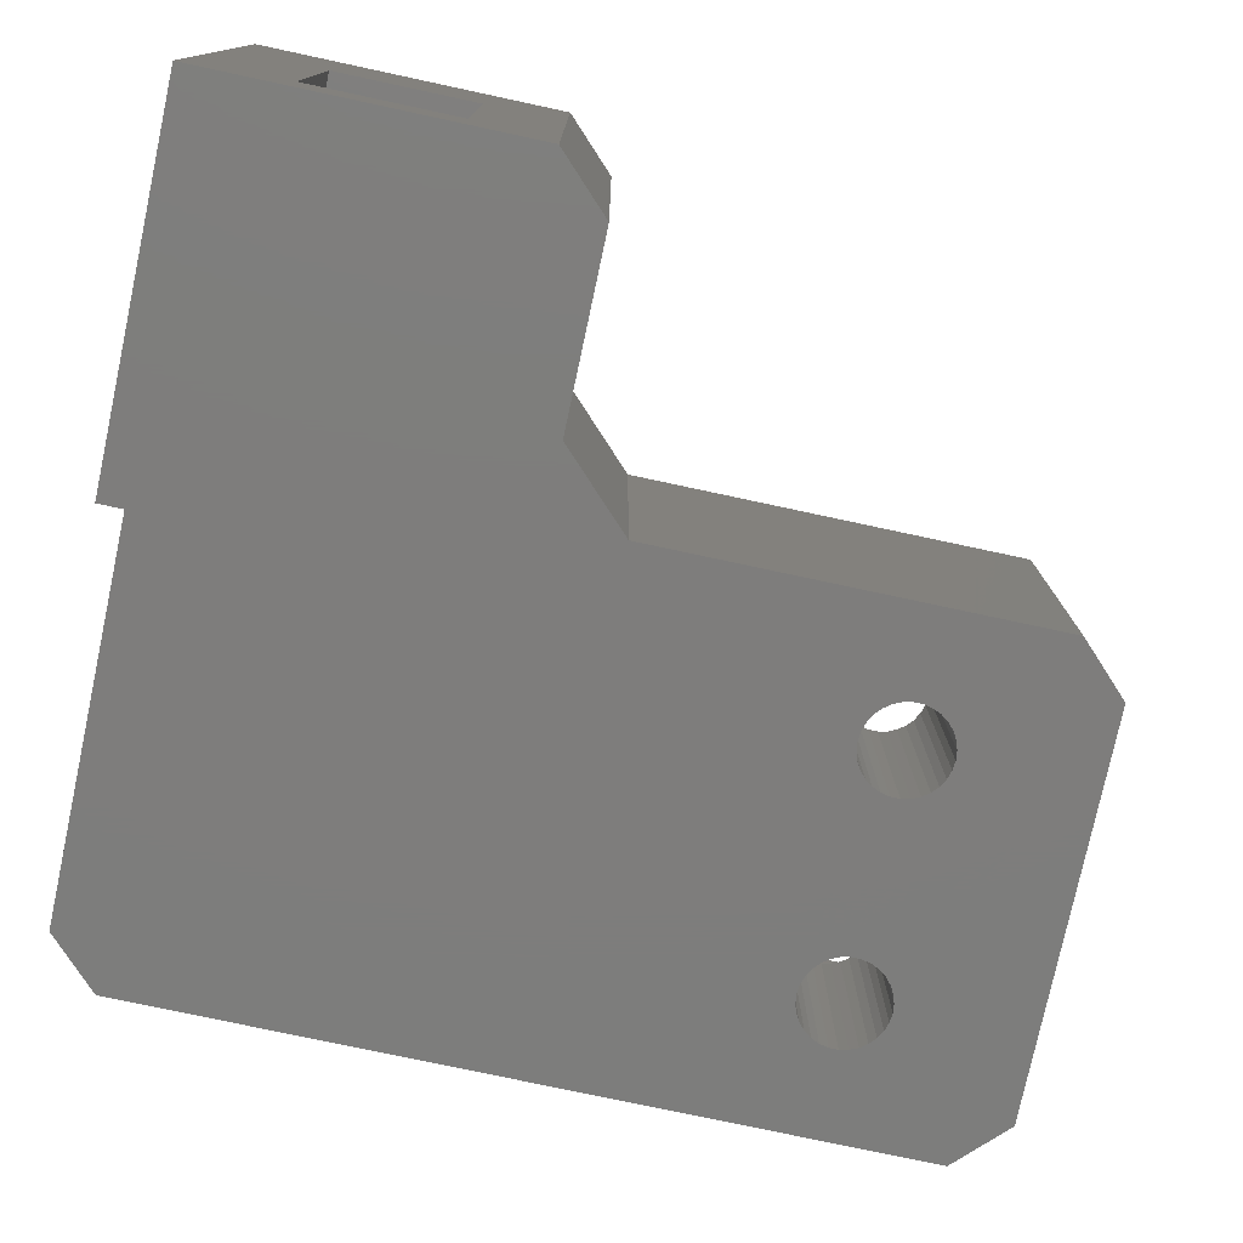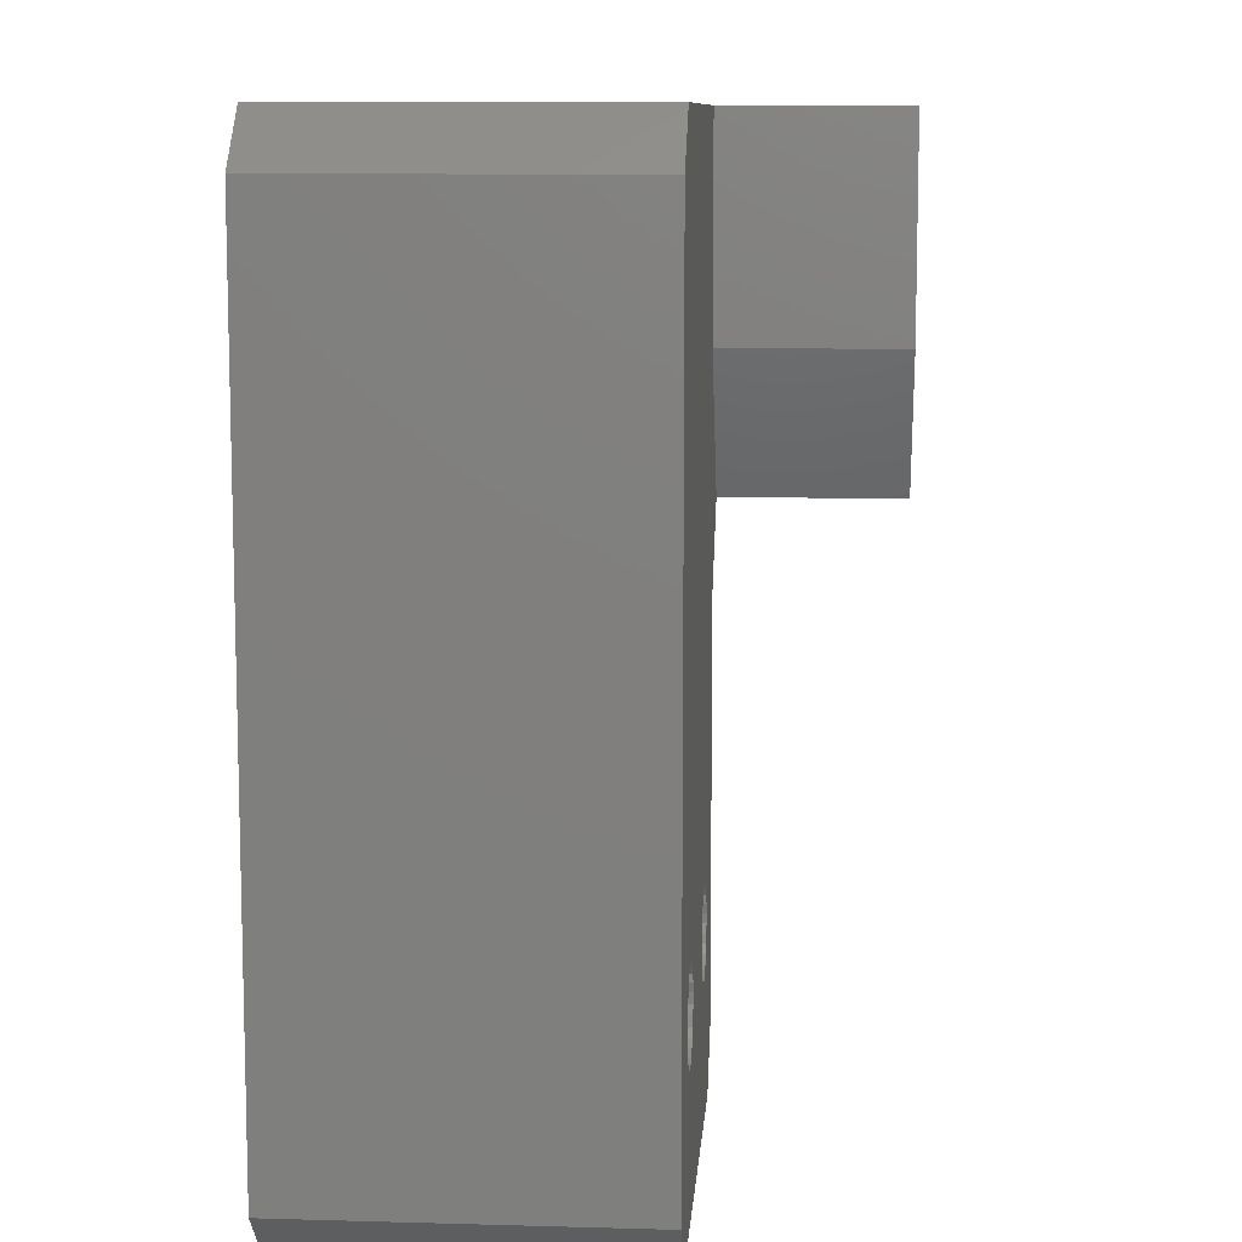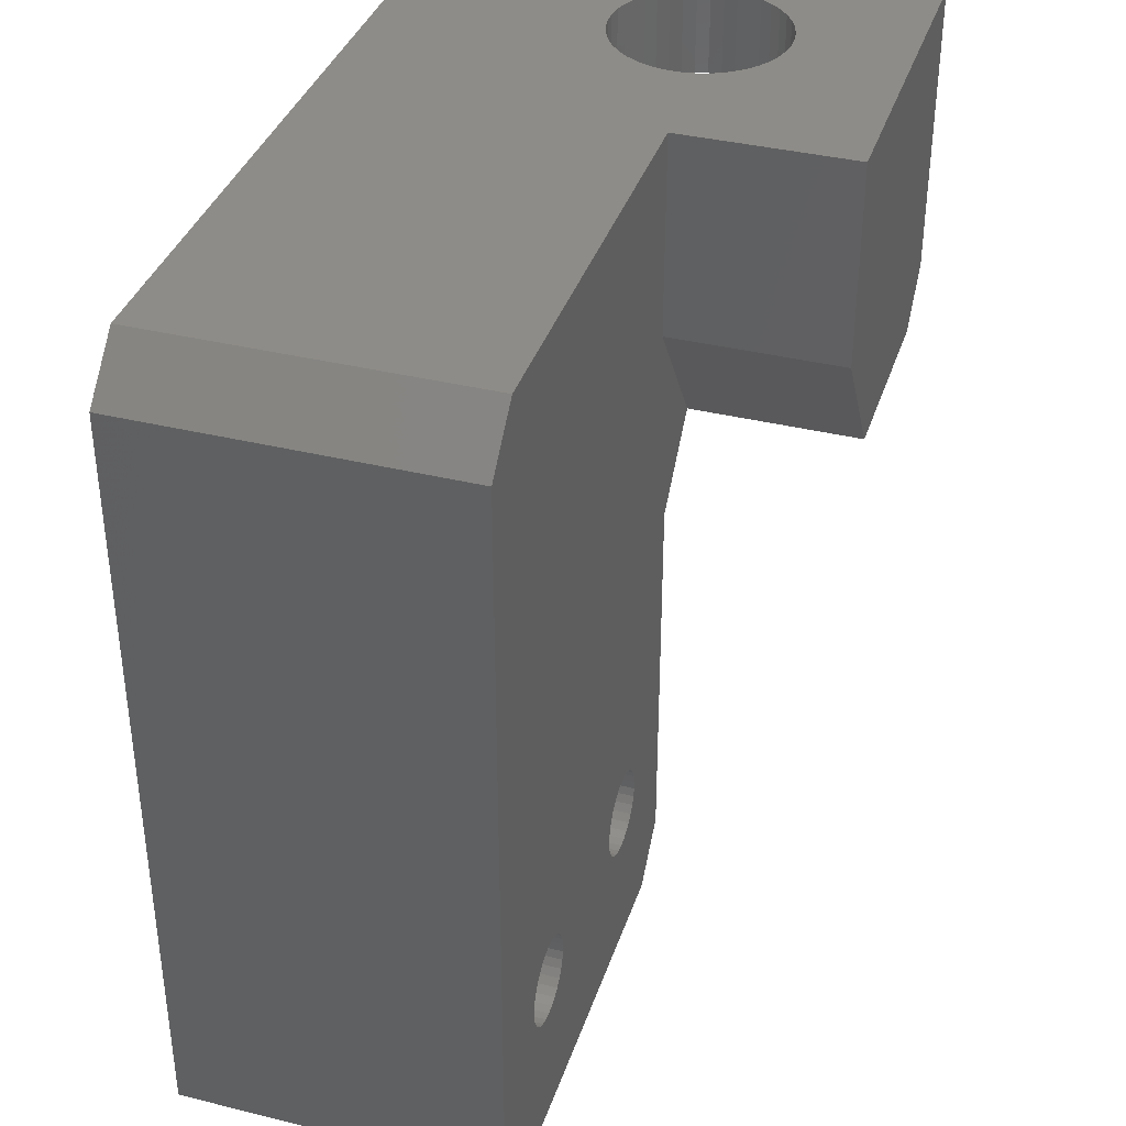
<metadata>
{"format":"stl","ext":"stl","renderer":"f3d","projection":"perspective","resolution":1024,"background":"white","views":[{"elev":-77.1,"azim":77.9,"up":"+Y"},{"elev":9.7,"azim":-85.8,"up":"+Z"},{"elev":37.3,"azim":-72.5,"up":"+Z"}]}
</metadata>
<code>
# stl→obj: 349 verts, 710 faces
v 20.5 1 31.5
v 20.46 0.4784 31.5
v 20.46 0.4784 35
v 20.34 -0.03164 31.5
v 20.34 -0.03164 35
v 20.15 -0.5186 31.5
v 20.15 -0.5186 35
v 19.89 -0.9716 31.5
v 19.89 -0.9716 35
v 19.57 -1.381 31.5
v 19.57 -1.381 35
v 19.18 -1.736 31.5
v 19.18 -1.736 35
v 18.75 -2.031 31.5
v 18.75 -2.031 35
v 18.28 -2.258 31.5
v 18.28 -2.258 35
v 17.78 -2.412 31.5
v 17.78 -2.412 35
v 17.26 -2.49 31.5
v 17.26 -2.49 35
v 16.74 -2.49 31.5
v 16.74 -2.49 35
v 16.22 -2.412 31.5
v 16.22 -2.412 35
v 15.72 -2.258 31.5
v 15.72 -2.258 35
v 15.25 -2.031 31.5
v 15.25 -2.031 35
v 14.82 -1.736 31.5
v 14.82 -1.736 35
v 14.43 -1.381 31.5
v 14.43 -1.381 35
v 14.11 -0.9716 31.5
v 14.11 -0.9716 35
v 13.85 -0.5186 31.5
v 13.85 -0.5186 35
v 13.66 -0.03164 31.5
v 13.66 -0.03164 35
v 13.54 0.4784 31.5
v 13.54 0.4784 35
v 13.5 1 31.5
v 13.5 1 35
v 13.54 1.522 31.5
v 13.54 1.522 35
v 13.66 2.032 31.5
v 13.66 2.032 35
v 13.85 2.519 31.5
v 13.85 2.519 35
v 14.11 2.972 31.5
v 14.11 2.972 35
v 14.43 3.381 31.5
v 14.43 3.381 35
v 14.82 3.736 31.5
v 14.82 3.736 35
v 15.25 4.031 31.5
v 15.25 4.031 35
v 15.72 4.258 31.5
v 15.72 4.258 35
v 16.22 4.412 31.5
v 16.22 4.412 35
v 16.74 4.49 31.5
v 16.74 4.49 35
v 17.26 4.49 31.5
v 17.26 4.49 35
v 17.78 4.412 31.5
v 17.78 4.412 35
v 18.28 4.258 31.5
v 18.28 4.258 35
v 18.75 4.031 31.5
v 18.75 4.031 35
v 19.18 3.736 31.5
v 19.18 3.736 35
v 19.57 3.381 31.5
v 19.57 3.381 35
v 19.89 2.972 31.5
v 19.89 2.972 35
v 20.15 2.519 31.5
v 20.15 2.519 35
v 20.34 2.032 31.5
v 20.34 2.032 35
v 20.46 1.522 31.5
v 20.46 1.522 35
v 20.5 1 35
v 12.04 -4.125 31.5
v 12.04 6.125 31.5
v 23 6.125 31.5
v 23 -4.125 31.5
v 9.082 1 31.5
v 12.04 6.125 26
v 23 6.125 26
v 23 -4.125 26
v 12.04 -4.125 26
v 9.082 1 26
v 17.26 -2.49 26
v 15.25 -2.031 26
v 14.82 -1.736 26
v 17.78 -2.412 26
v 17.78 4.412 26
v 18.28 4.258 26
v 16.74 4.49 26
v 17.26 4.49 26
v 15.72 4.258 26
v 16.22 4.412 26
v 14.82 3.736 26
v 15.25 4.031 26
v 14.43 -1.381 26
v 16.74 -2.49 26
v 19.18 3.736 26
v 19.57 3.381 26
v 14.43 3.381 26
v 13.66 2.032 26
v 13.85 2.519 26
v 13.85 -0.5186 26
v 15.72 -2.258 26
v 16.22 -2.412 26
v 18.75 4.031 26
v 14.11 2.972 26
v 13.54 0.4784 26
v 13.5 1 26
v 14.11 -0.9716 26
v 20.15 2.519 26
v 20.34 2.032 26
v 13.54 1.522 26
v 18.75 -2.031 26
v 18.28 -2.258 26
v 19.57 -1.381 26
v 19.18 -1.736 26
v 20.15 -0.5186 26
v 19.89 -0.9716 26
v 19.89 2.972 26
v 13.66 -0.03164 26
v 20.5 1 26
v 20.34 -0.03164 26
v 20.46 0.4784 26
v 20.46 1.522 26
v 20.5 1 21
v 20.46 0.4784 21
v 20.34 -0.03164 21
v 20.15 -0.5186 21
v 19.89 -0.9716 21
v 19.57 -1.381 21
v 19.18 -1.736 21
v 18.75 -2.031 21
v 18.28 -2.258 21
v 17.78 -2.412 21
v 17.26 -2.49 21
v 16.74 -2.49 21
v 16.22 -2.412 21
v 15.72 -2.258 21
v 15.25 -2.031 21
v 14.82 -1.736 21
v 14.43 -1.381 21
v 14.11 -0.9716 21
v 13.85 -0.5186 21
v 13.66 -0.03164 21
v 13.54 0.4784 21
v 13.5 1 21
v 13.54 1.522 21
v 13.66 2.032 21
v 13.85 2.519 21
v 14.11 2.972 21
v 14.43 3.381 21
v 14.82 3.736 21
v 15.25 4.031 21
v 15.72 4.258 21
v 16.22 4.412 21
v 16.74 4.49 21
v 17.26 4.49 21
v 17.78 4.412 21
v 18.28 4.258 21
v 18.75 4.031 21
v 19.18 3.736 21
v 19.57 3.381 21
v 19.89 2.972 21
v 20.15 2.519 21
v 20.34 2.032 21
v 20.46 1.522 21
v 23 -7 35
v 23 -7 23
v 23 13 23
v 23 13 35
v 21 -7 21
v 21 13 21
v 13 13 21
v 13 -7 21
v 13 -4.673e-28 21
v 9 -7 26.71
v 9 -7 35
v 9 0 35
v 9 -3.86e-28 26.71
v -8 13 35
v -8 -4.063e-29 35
v -10 0 33
v -10 13 33
v -10 13 2
v -10 2.19e-44 2
v -8 13 1.735e-15
v -8 -4.063e-29 8.674e-16
v 8 13 -1.735e-15
v 8 -3.657e-28 -1.735e-15
v 10 13 2
v 10 0 2
v 10 0 18
v 10 13 18
v 3.01 0 7.183
v -3.086 0 7.541
v -3.01 0 7.183
v 3.086 0 6.459
v 3.01 0 6.817
v 3.234 0 7.875
v 3.449 0 8.171
v 3.086 0 7.541
v 3.721 0 8.416
v 4.038 0 8.599
v 4.386 0 8.712
v -3.449 0 8.171
v -3.234 0 7.875
v 3.449 0 5.829
v 3.234 0 6.125
v 6.051 0 8.171
v 6.266 0 7.875
v -3.721 0 8.416
v 3.721 0 5.584
v 4.386 0 5.288
v 4.038 0 5.401
v -5.779 0 8.416
v -5.462 0 8.599
v -5.462 0 5.401
v -5.779 0 5.584
v -3.234 0 6.125
v 6.414 0 7.541
v -6.051 0 8.171
v -6.414 0 7.541
v -6.266 0 7.875
v -6.49 0 7.183
v -6.414 0 6.459
v -6.49 0 6.817
v -5.114 0 5.288
v -4.038 0 5.401
v -4.386 0 5.288
v 4.75 0 5.25
v 5.779 0 5.584
v 5.779 0 8.416
v 5.114 0 8.712
v 5.462 0 8.599
v 4.75 0 8.75
v -4.386 0 8.712
v -4.038 0 8.599
v -4.75 0 8.75
v -6.051 0 5.829
v -6.266 0 6.125
v -3.721 0 5.584
v 5.114 0 5.288
v 5.462 0 5.401
v -5.114 0 8.712
v -3.449 0 5.829
v -3.086 0 6.459
v 6.051 0 5.829
v 6.414 0 6.459
v 6.266 0 6.125
v 6.49 0 7.183
v -4.75 0 5.25
v -3.01 0 6.817
v 6.49 0 6.817
v 5.114 9 5.288
v 5.462 9 5.401
v 5.779 9 5.584
v 6.051 9 5.829
v 6.266 9 6.125
v 6.414 9 6.459
v 6.49 9 6.817
v 6.49 9 7.183
v 6.414 9 7.541
v 6.266 9 7.875
v 6.051 9 8.171
v 5.779 9 8.416
v 5.462 9 8.599
v 5.114 9 8.712
v 4.75 9 8.75
v 4.386 9 8.712
v 4.038 9 8.599
v 3.721 9 8.416
v 3.449 9 8.171
v 3.234 9 7.875
v 3.086 9 7.541
v 3.01 9 7.183
v 3.01 9 6.817
v 3.086 9 6.459
v 3.234 9 6.125
v 3.449 9 5.829
v 3.721 9 5.584
v 4.038 9 5.401
v 4.386 9 5.288
v 4.75 9 5.25
v -4.386 9 5.288
v -4.038 9 5.401
v -3.721 9 5.584
v -3.449 9 5.829
v -3.234 9 6.125
v -3.086 9 6.459
v -3.01 9 6.817
v -3.01 9 7.183
v -3.086 9 7.541
v -3.234 9 7.875
v -3.449 9 8.171
v -3.721 9 8.416
v -4.038 9 8.599
v -4.386 9 8.712
v -4.75 9 8.75
v -5.114 9 8.712
v -5.462 9 8.599
v -5.779 9 8.416
v -6.051 9 8.171
v -6.266 9 7.875
v -6.414 9 7.541
v -6.49 9 7.183
v -6.49 9 6.817
v -6.414 9 6.459
v -6.266 9 6.125
v -6.051 9 5.829
v -5.779 9 5.584
v -5.462 9 5.401
v -5.114 9 5.288
v -4.75 9 5.25
v -1.87 9 5.337
v -4.75 9 3.674
v -1.87 9 8.663
v -7.63 9 5.337
v -7.63 9 8.663
v -4.75 9 10.33
v -4.75 13 10.33
v -1.87 13 8.663
v -1.87 13 5.337
v -4.75 13 3.674
v -7.63 13 5.337
v -7.63 13 8.663
v 7.63 13 8.663
v 4.75 13 10.33
v 1.87 13 5.337
v 4.75 13 3.674
v 7.63 13 5.337
v 1.87 13 8.663
v 7.63 9 5.337
v 4.75 9 3.674
v 1.87 9 5.337
v 1.87 9 8.663
v 4.75 9 10.33
v 7.63 9 8.663
f 1 2 3
f 2 4 5
f 4 6 7
f 6 8 9
f 8 10 11
f 10 12 13
f 12 14 15
f 14 16 17
f 16 18 19
f 18 20 21
f 20 22 23
f 22 24 25
f 24 26 27
f 26 28 29
f 28 30 31
f 30 32 33
f 32 34 35
f 34 36 37
f 36 38 39
f 38 40 41
f 40 42 43
f 42 44 45
f 44 46 47
f 46 48 49
f 48 50 51
f 50 52 53
f 52 54 55
f 54 56 57
f 56 58 59
f 58 60 61
f 60 62 63
f 62 64 65
f 64 66 67
f 66 68 69
f 68 70 71
f 70 72 73
f 72 74 75
f 74 76 77
f 76 78 79
f 78 80 81
f 80 82 83
f 82 1 84
f 84 83 82
f 83 81 80
f 81 79 78
f 79 77 76
f 77 75 74
f 75 73 72
f 73 71 70
f 71 69 68
f 69 67 66
f 67 65 64
f 65 63 62
f 63 61 60
f 61 59 58
f 59 57 56
f 57 55 54
f 55 53 52
f 53 51 50
f 51 49 48
f 49 47 46
f 47 45 44
f 45 43 42
f 43 41 40
f 41 39 38
f 39 37 36
f 37 35 34
f 35 33 32
f 33 31 30
f 31 29 28
f 29 27 26
f 27 25 24
f 25 23 22
f 23 21 20
f 21 19 18
f 19 17 16
f 17 15 14
f 15 13 12
f 13 11 10
f 11 9 8
f 9 7 6
f 7 5 4
f 5 3 2
f 3 84 1
f 85 22 20
f 86 62 60
f 86 87 64
f 20 88 85
f 85 32 30
f 89 86 48
f 64 62 86
f 85 24 22
f 85 34 32
f 86 50 48
f 86 58 56
f 87 66 64
f 87 70 68
f 87 76 74
f 85 26 24
f 30 28 85
f 86 52 50
f 56 54 86
f 68 66 87
f 74 72 87
f 88 2 1
f 88 10 8
f 88 14 12
f 88 18 16
f 28 26 85
f 89 38 36
f 54 52 86
f 72 70 87
f 87 82 80
f 88 4 2
f 12 10 88
f 20 18 88
f 36 85 89
f 60 58 86
f 80 78 87
f 1 87 88
f 8 6 88
f 36 34 85
f 89 42 40
f 89 46 44
f 78 76 87
f 6 4 88
f 40 38 89
f 48 46 89
f 16 14 88
f 1 82 87
f 44 42 89
f 90 91 87
f 87 86 90
f 85 88 92
f 92 93 85
f 86 89 94
f 94 90 86
f 89 85 93
f 93 94 89
f 93 92 95
f 93 96 97
f 92 98 95
f 91 99 100
f 90 101 102
f 90 103 104
f 90 105 106
f 97 107 93
f 95 108 93
f 91 109 110
f 91 102 99
f 104 101 90
f 90 111 105
f 94 112 113
f 94 93 114
f 93 115 96
f 108 116 93
f 91 117 109
f 102 91 90
f 90 118 111
f 113 90 94
f 94 119 120
f 93 121 114
f 116 115 93
f 91 122 123
f 100 117 91
f 113 118 90
f 120 124 94
f 107 121 93
f 92 125 126
f 92 127 128
f 92 129 130
f 91 131 122
f 106 103 90
f 94 132 119
f 126 98 92
f 130 127 92
f 92 91 133
f 110 131 91
f 114 132 94
f 92 134 129
f 133 135 92
f 124 112 94
f 135 134 92
f 128 125 92
f 123 136 91
f 136 133 91
f 137 138 135
f 138 139 134
f 139 140 129
f 140 141 130
f 141 142 127
f 142 143 128
f 143 144 125
f 144 145 126
f 145 146 98
f 146 147 95
f 147 148 108
f 148 149 116
f 149 150 115
f 150 151 96
f 151 152 97
f 152 153 107
f 153 154 121
f 154 155 114
f 155 156 132
f 156 157 119
f 157 158 120
f 158 159 124
f 159 160 112
f 160 161 113
f 161 162 118
f 162 163 111
f 163 164 105
f 164 165 106
f 165 166 103
f 166 167 104
f 167 168 101
f 168 169 102
f 169 170 99
f 170 171 100
f 171 172 117
f 172 173 109
f 173 174 110
f 174 175 131
f 175 176 122
f 176 177 123
f 177 178 136
f 178 137 133
f 133 136 178
f 136 123 177
f 123 122 176
f 122 131 175
f 131 110 174
f 110 109 173
f 109 117 172
f 117 100 171
f 100 99 170
f 99 102 169
f 102 101 168
f 101 104 167
f 104 103 166
f 103 106 165
f 106 105 164
f 105 111 163
f 111 118 162
f 118 113 161
f 113 112 160
f 112 124 159
f 124 120 158
f 120 119 157
f 119 132 156
f 132 114 155
f 114 121 154
f 121 107 153
f 107 97 152
f 97 96 151
f 96 115 150
f 115 116 149
f 116 108 148
f 108 95 147
f 95 98 146
f 98 126 145
f 126 125 144
f 125 128 143
f 128 127 142
f 127 130 141
f 130 129 140
f 129 134 139
f 134 135 138
f 135 133 137
f 179 88 87
f 180 92 88
f 88 179 180
f 180 181 91
f 181 182 87
f 91 92 180
f 87 182 179
f 87 91 181
f 180 183 184
f 184 181 180
f 184 169 168
f 183 144 143
f 185 168 167
f 184 170 169
f 183 142 141
f 183 145 144
f 186 151 150
f 187 185 159
f 185 164 163
f 168 185 184
f 184 172 171
f 184 175 174
f 184 183 137
f 183 139 138
f 143 142 183
f 183 186 148
f 186 152 151
f 186 154 153
f 187 156 155
f 185 160 159
f 185 162 161
f 185 165 164
f 171 170 184
f 174 173 184
f 184 178 177
f 138 137 183
f 141 140 183
f 183 147 146
f 186 149 148
f 153 152 186
f 155 186 187
f 161 160 185
f 185 166 165
f 173 172 184
f 177 176 184
f 140 139 183
f 148 147 183
f 155 154 186
f 187 158 157
f 163 162 185
f 176 175 184
f 146 145 183
f 157 156 187
f 167 166 185
f 150 149 186
f 137 178 184
f 159 158 187
f 188 186 183
f 183 180 188
f 179 189 188
f 180 179 188
f 189 190 191
f 191 188 189
f 186 188 191
f 191 187 186
f 182 71 73
f 190 53 55
f 182 69 71
f 182 65 67
f 182 61 63
f 182 55 57
f 190 51 53
f 190 45 47
f 182 83 84
f 182 79 81
f 67 69 182
f 182 59 61
f 55 182 190
f 47 49 190
f 190 189 37
f 81 83 182
f 182 75 77
f 63 65 182
f 49 51 190
f 189 35 37
f 189 25 27
f 189 21 23
f 77 79 182
f 57 59 182
f 190 41 43
f 37 39 190
f 189 31 33
f 27 29 189
f 189 19 21
f 189 15 17
f 73 75 182
f 39 41 190
f 29 31 189
f 17 19 189
f 23 25 189
f 43 45 190
f 179 13 15
f 179 7 9
f 33 35 189
f 179 11 13
f 179 5 7
f 179 84 3
f 15 189 179
f 3 5 179
f 9 11 179
f 192 193 190
f 190 182 192
f 84 179 182
f 194 193 192
f 192 195 194
f 195 196 197
f 197 194 195
f 197 196 198
f 198 199 197
f 200 201 199
f 199 198 200
f 202 203 201
f 201 200 202
f 204 203 202
f 202 205 204
f 204 205 185
f 185 187 204
f 206 207 208
f 208 209 210
f 208 210 206
f 207 211 212
f 206 213 207
f 207 214 215
f 213 211 207
f 212 214 207
f 216 217 218
f 208 219 220
f 191 221 222
f 218 207 216
f 216 193 223
f 208 224 219
f 208 225 226
f 194 227 228
f 199 229 230
f 231 201 225
f 222 232 191
f 223 217 216
f 226 224 208
f 194 233 227
f 194 234 235
f 197 236 234
f 197 237 238
f 199 239 229
f 201 240 241
f 201 242 225
f 201 203 243
f 191 244 221
f 191 245 246
f 247 245 191
f 190 193 216
f 220 209 208
f 193 248 249
f 250 193 194
f 235 233 194
f 238 236 197
f 197 251 252
f 230 197 199
f 201 253 240
f 201 254 242
f 243 255 201
f 246 244 191
f 216 247 190
f 249 223 193
f 194 256 250
f 234 194 197
f 230 251 197
f 201 257 253
f 225 258 231
f 203 259 243
f 203 260 261
f 203 204 262
f 191 190 247
f 250 248 193
f 252 237 197
f 199 241 263
f 231 257 201
f 225 208 264
f 261 259 203
f 262 265 203
f 215 216 207
f 263 239 199
f 264 258 225
f 265 260 203
f 228 256 194
f 255 254 201
f 191 262 204
f 241 199 201
f 232 262 191
f 204 187 191
f 242 254 266
f 254 255 267
f 255 243 268
f 243 259 269
f 259 261 270
f 261 260 271
f 260 265 272
f 265 262 273
f 262 232 274
f 232 222 275
f 222 221 276
f 221 244 277
f 244 246 278
f 246 245 279
f 245 247 280
f 247 216 281
f 216 215 282
f 215 214 283
f 214 212 284
f 212 211 285
f 211 213 286
f 213 206 287
f 206 210 288
f 210 209 289
f 209 220 290
f 220 219 291
f 219 224 292
f 224 226 293
f 226 225 294
f 225 242 295
f 295 294 225
f 294 293 226
f 293 292 224
f 292 291 219
f 291 290 220
f 290 289 209
f 289 288 210
f 288 287 206
f 287 286 213
f 286 285 211
f 285 284 212
f 284 283 214
f 283 282 215
f 282 281 216
f 281 280 247
f 280 279 245
f 279 278 246
f 278 277 244
f 277 276 221
f 276 275 222
f 275 274 232
f 274 273 262
f 273 272 265
f 272 271 260
f 271 270 261
f 270 269 259
f 269 268 243
f 268 267 255
f 267 266 254
f 266 295 242
f 263 241 296
f 241 240 297
f 240 253 298
f 253 257 299
f 257 231 300
f 231 258 301
f 258 264 302
f 264 208 303
f 208 207 304
f 207 218 305
f 218 217 306
f 217 223 307
f 223 249 308
f 249 248 309
f 248 250 310
f 250 256 311
f 256 228 312
f 228 227 313
f 227 233 314
f 233 235 315
f 235 234 316
f 234 236 317
f 236 238 318
f 238 237 319
f 237 252 320
f 252 251 321
f 251 230 322
f 230 229 323
f 229 239 324
f 239 263 325
f 325 324 239
f 324 323 229
f 323 322 230
f 322 321 251
f 321 320 252
f 320 319 237
f 319 318 238
f 318 317 236
f 317 316 234
f 316 315 235
f 315 314 233
f 314 313 227
f 313 312 228
f 312 311 256
f 311 310 250
f 310 309 248
f 309 308 249
f 308 307 223
f 307 306 217
f 306 305 218
f 305 304 207
f 304 303 208
f 303 302 264
f 302 301 258
f 301 300 231
f 300 299 257
f 299 298 253
f 298 297 240
f 297 296 241
f 296 325 263
f 326 327 297
f 328 304 305
f 328 326 302
f 326 298 299
f 327 296 297
f 327 324 325
f 305 306 328
f 326 301 302
f 297 298 326
f 327 323 324
f 327 329 322
f 329 330 317
f 331 308 309
f 331 328 307
f 328 303 304
f 326 300 301
f 325 296 327
f 329 321 322
f 317 318 329
f 330 331 312
f 307 308 331
f 302 303 328
f 322 323 327
f 329 319 320
f 330 316 317
f 330 314 315
f 312 313 330
f 331 310 311
f 306 307 328
f 320 321 329
f 315 316 330
f 311 312 331
f 299 300 326
f 313 314 330
f 318 319 329
f 309 310 331
f 328 331 332
f 332 333 328
f 326 328 333
f 333 334 326
f 327 326 334
f 334 335 327
f 329 327 335
f 335 336 329
f 329 336 337
f 337 330 329
f 332 331 330
f 330 337 332
f 205 338 339
f 185 182 181
f 340 198 335
f 192 185 205
f 181 184 185
f 198 340 341
f 335 334 340
f 335 198 196
f 196 195 337
f 185 192 182
f 202 342 338
f 334 343 340
f 337 336 196
f 338 205 202
f 341 342 202
f 196 336 335
f 332 337 195
f 202 200 341
f 195 192 332
f 192 339 333
f 333 339 343
f 341 200 198
f 343 334 333
f 333 332 192
f 339 192 205
f 344 269 270
f 344 345 267
f 344 268 269
f 345 266 267
f 345 294 295
f 346 347 287
f 347 283 284
f 347 348 282
f 348 278 279
f 348 349 277
f 267 268 344
f 345 293 294
f 345 346 292
f 287 288 346
f 282 283 347
f 277 278 348
f 349 274 275
f 295 266 345
f 346 291 292
f 347 286 287
f 284 285 347
f 349 276 277
f 349 273 274
f 349 344 272
f 292 293 345
f 346 289 290
f 285 286 347
f 348 280 281
f 275 276 349
f 344 271 272
f 290 291 346
f 281 282 348
f 272 273 349
f 288 289 346
f 270 271 344
f 279 280 348
f 349 348 339
f 339 338 349
f 344 349 338
f 338 342 344
f 345 344 342
f 342 341 345
f 346 345 341
f 341 340 346
f 346 340 343
f 343 347 346
f 339 348 347
f 347 343 339

</code>
